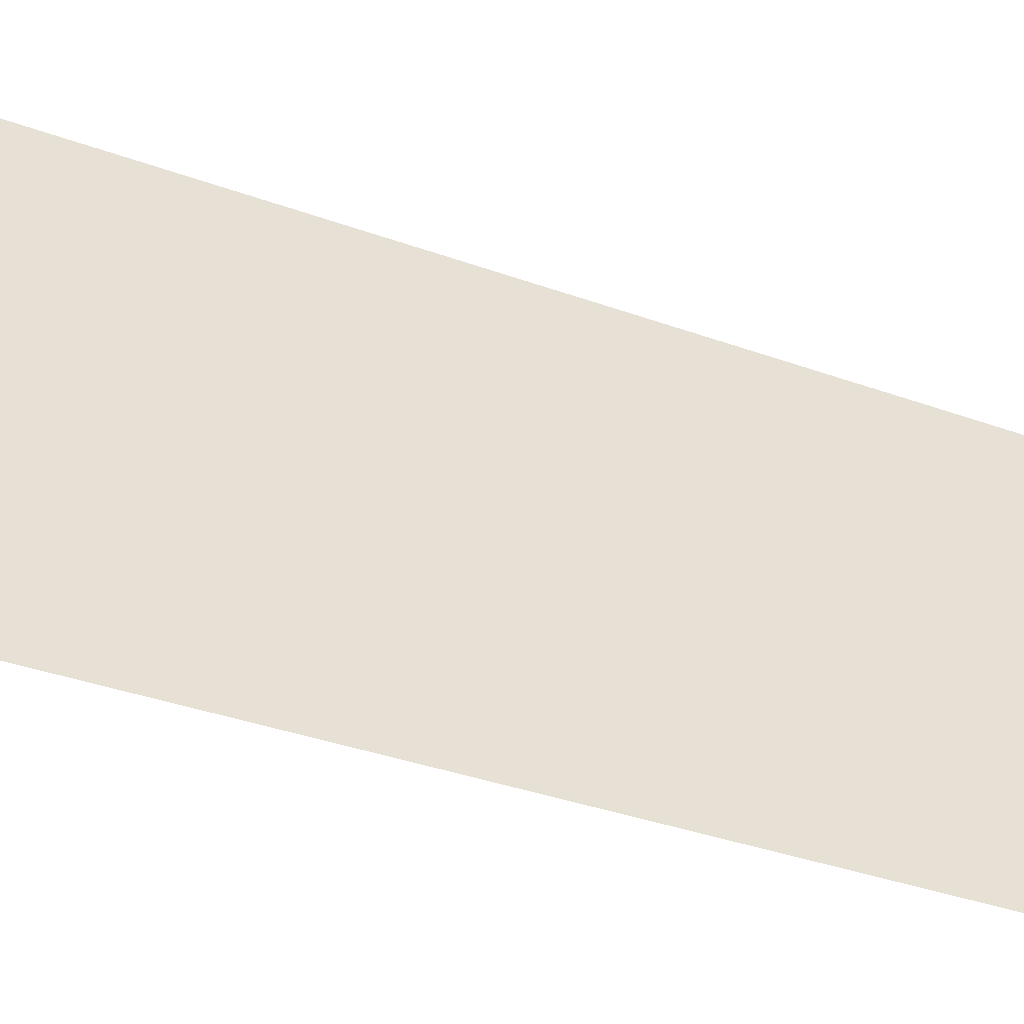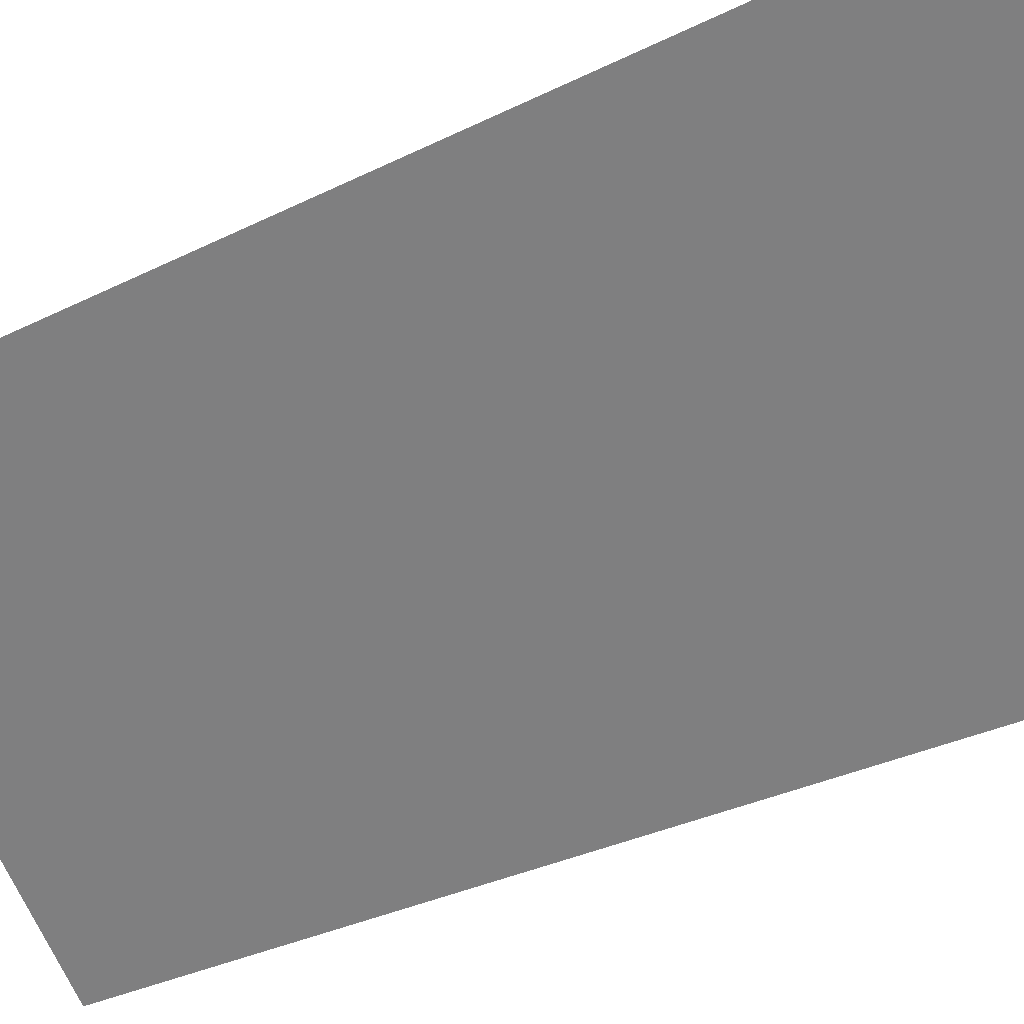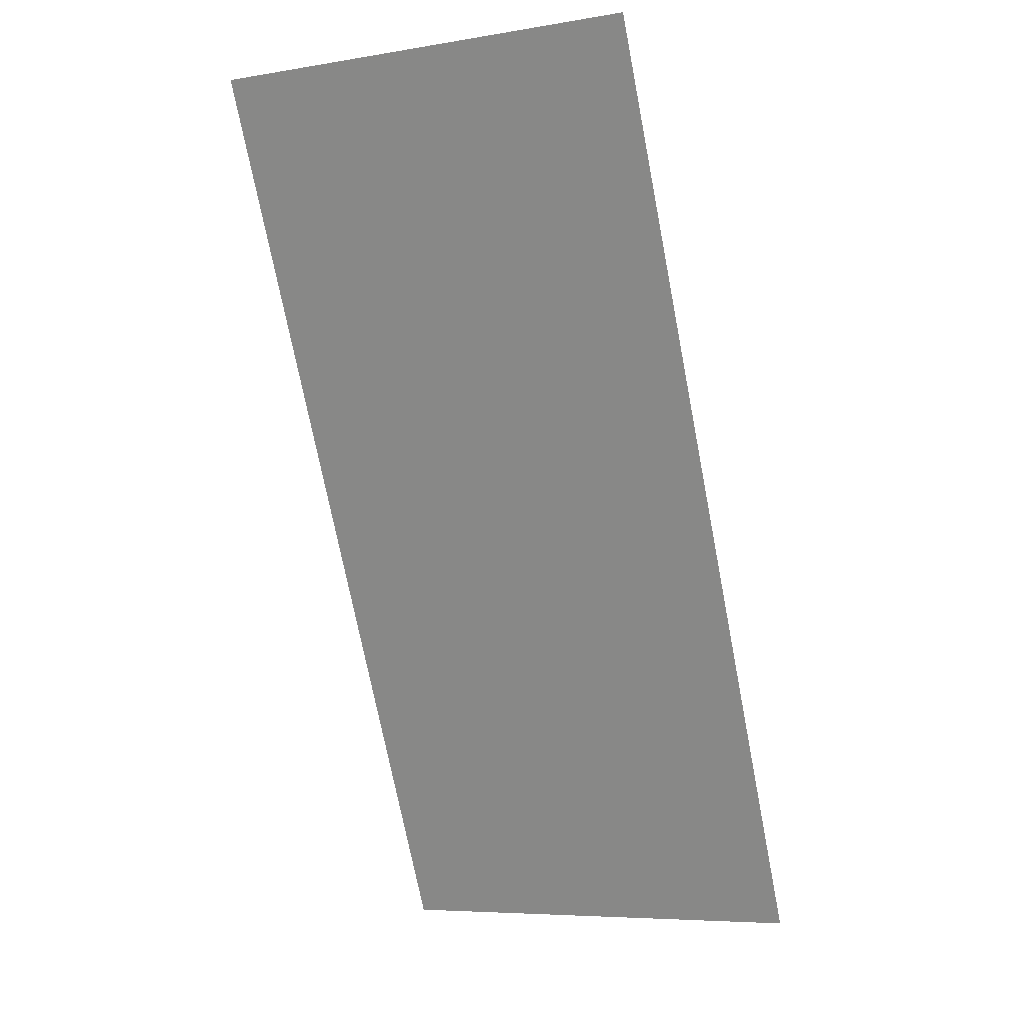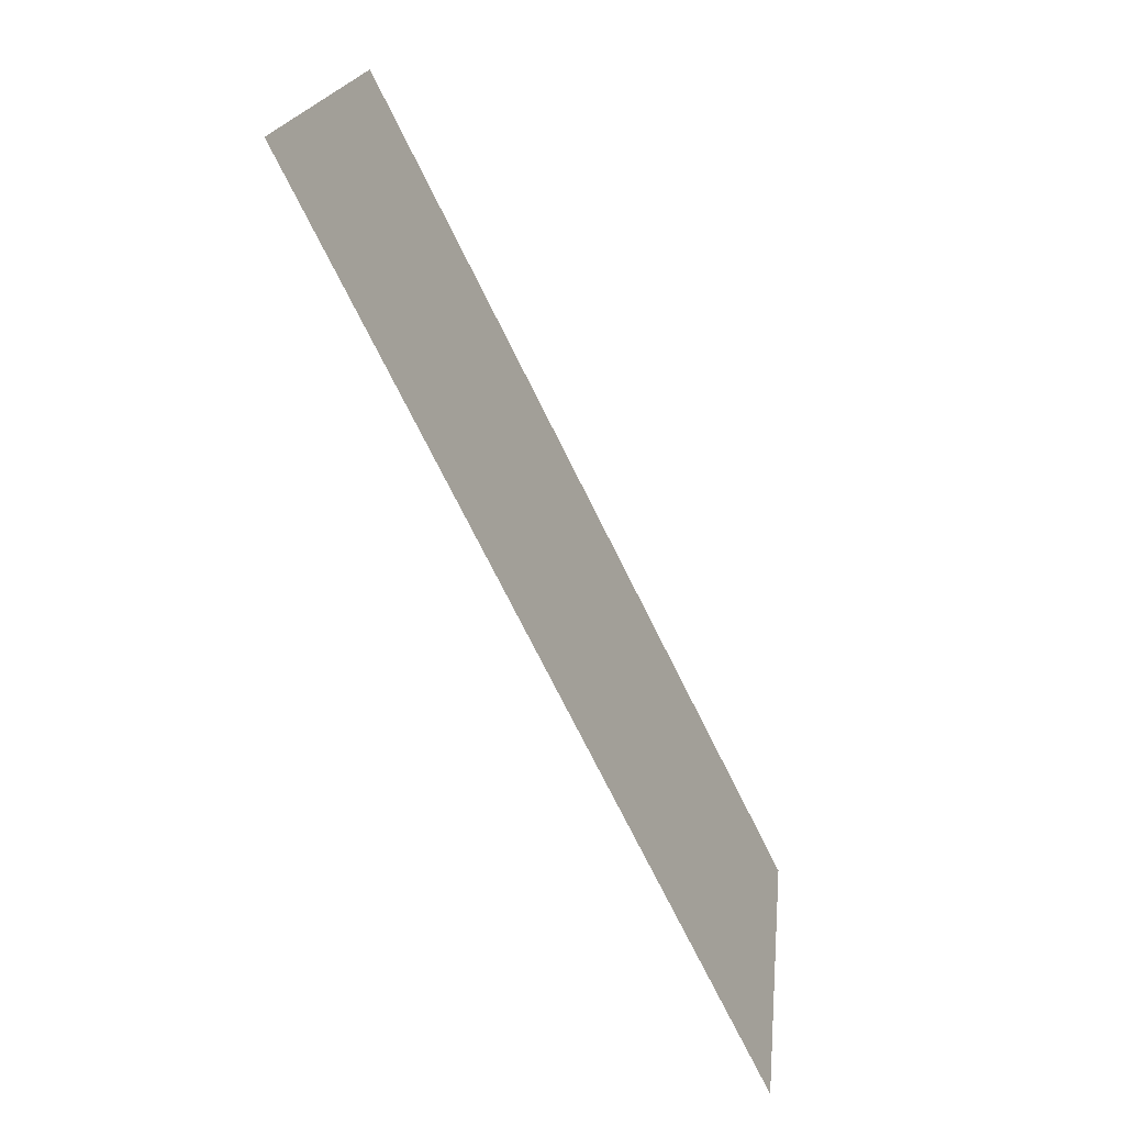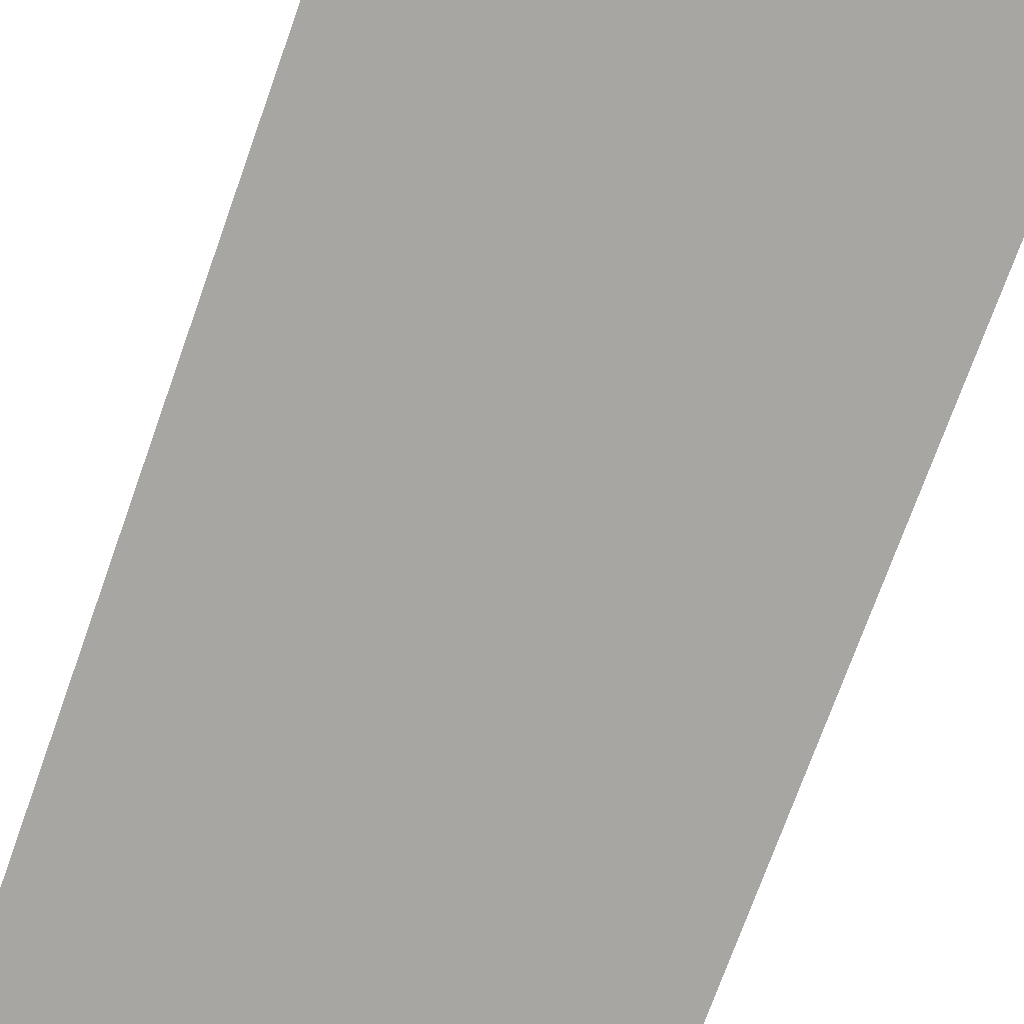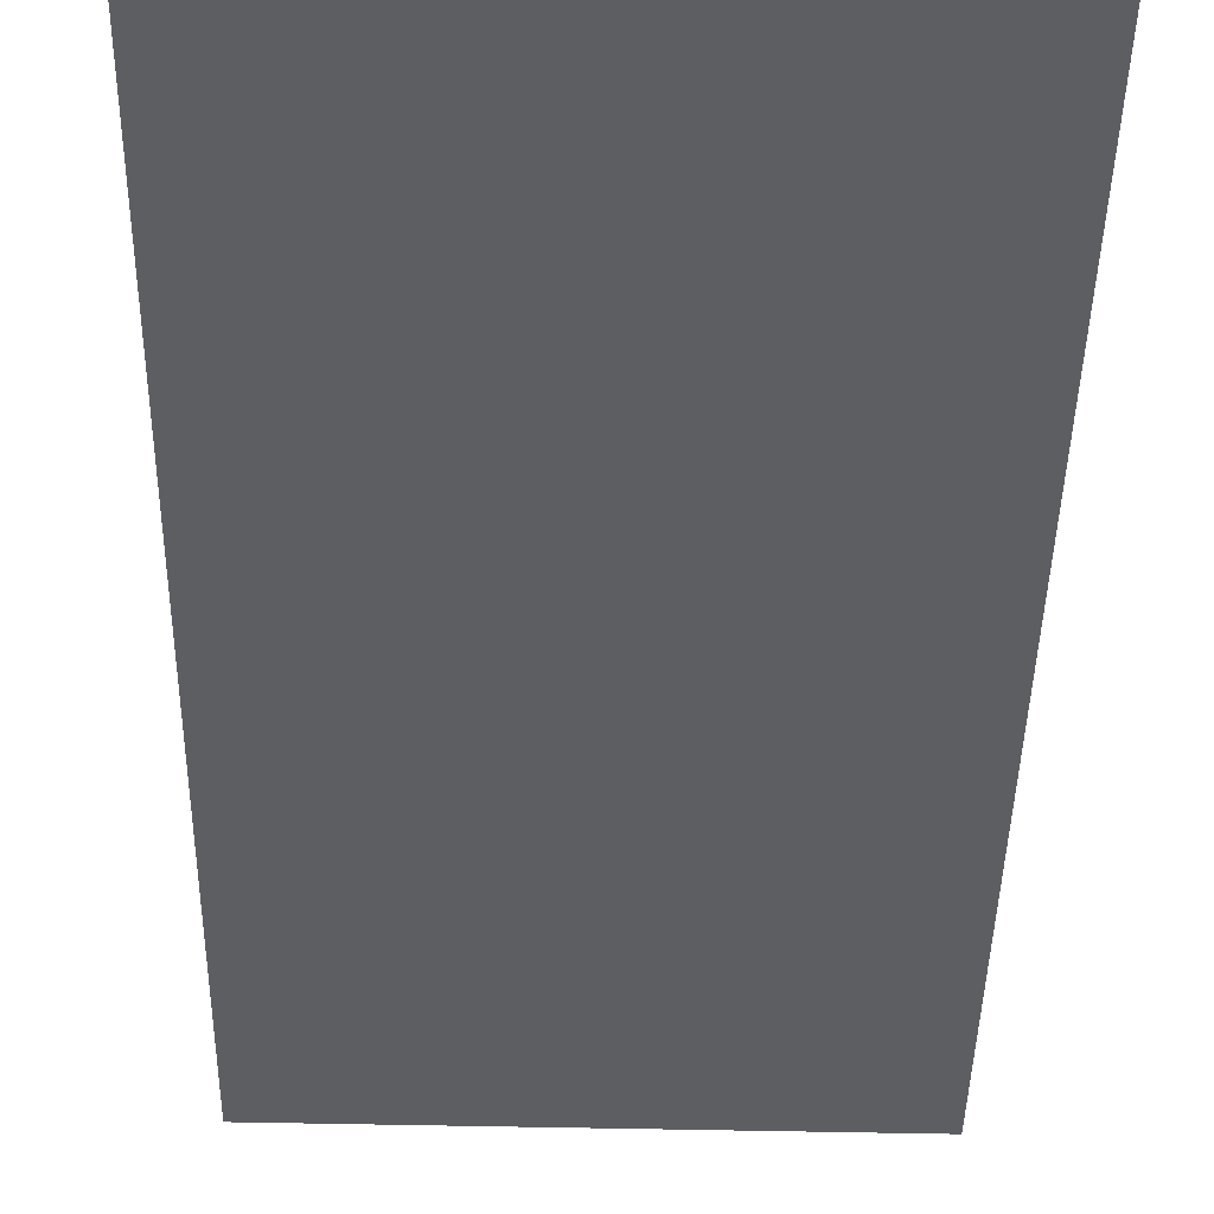
<metadata>
{"format":"obj","ext":"obj","renderer":"f3d","projection":"perspective","resolution":1024,"background":"white","views":[{"elev":45.9,"azim":84.5,"up":"+Y"},{"elev":-77.4,"azim":116.9,"up":"+Y"},{"elev":-7.0,"azim":-154.7,"up":"+Z"},{"elev":20.0,"azim":-83.6,"up":"+Z"},{"elev":78.7,"azim":-158.0,"up":"+Y"},{"elev":-65.7,"azim":178.9,"up":"+Y"}]}
</metadata>
<code>
g pb_Mesh138724
v 2 -5 -4
v 2 -1 4
v -2 -5 -4
v -2 -1 4
g pb_Mesh138724_0
f 3 2 1
f 3 4 2

</code>
